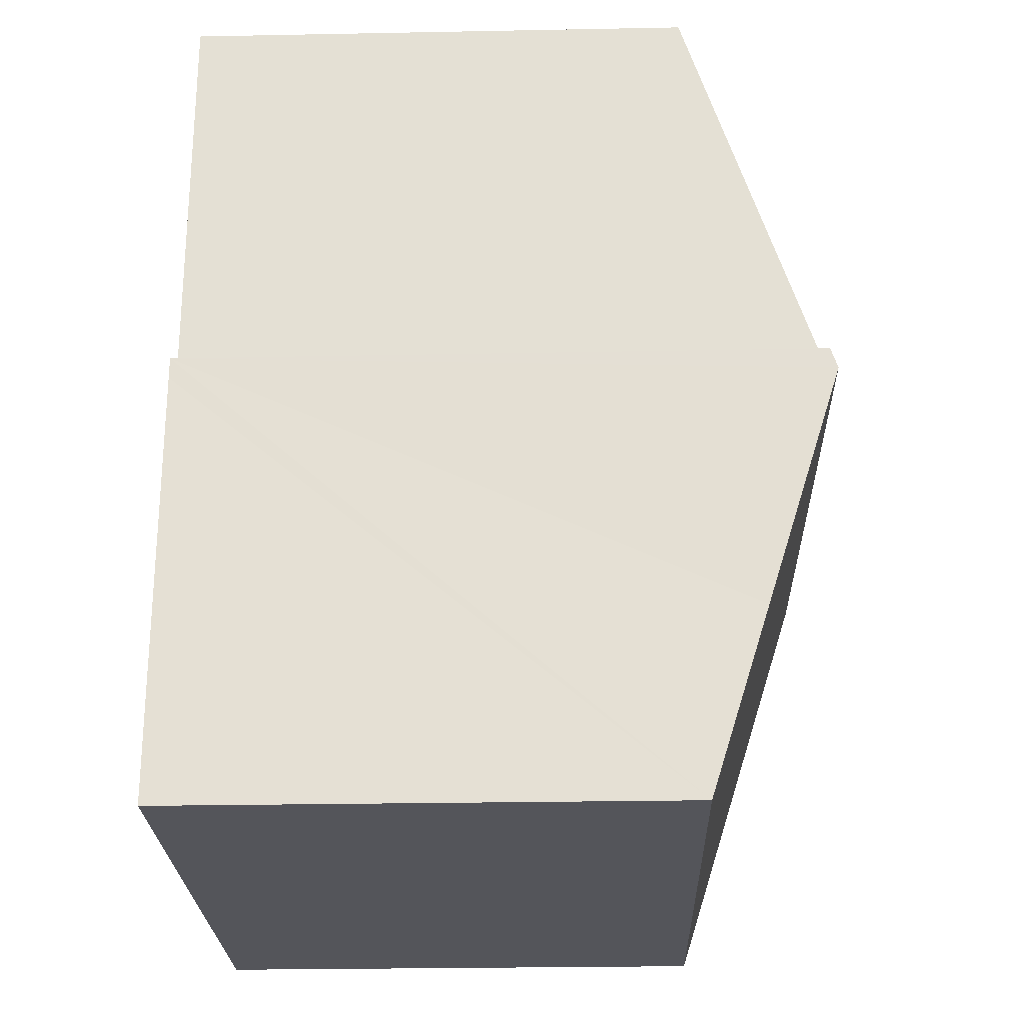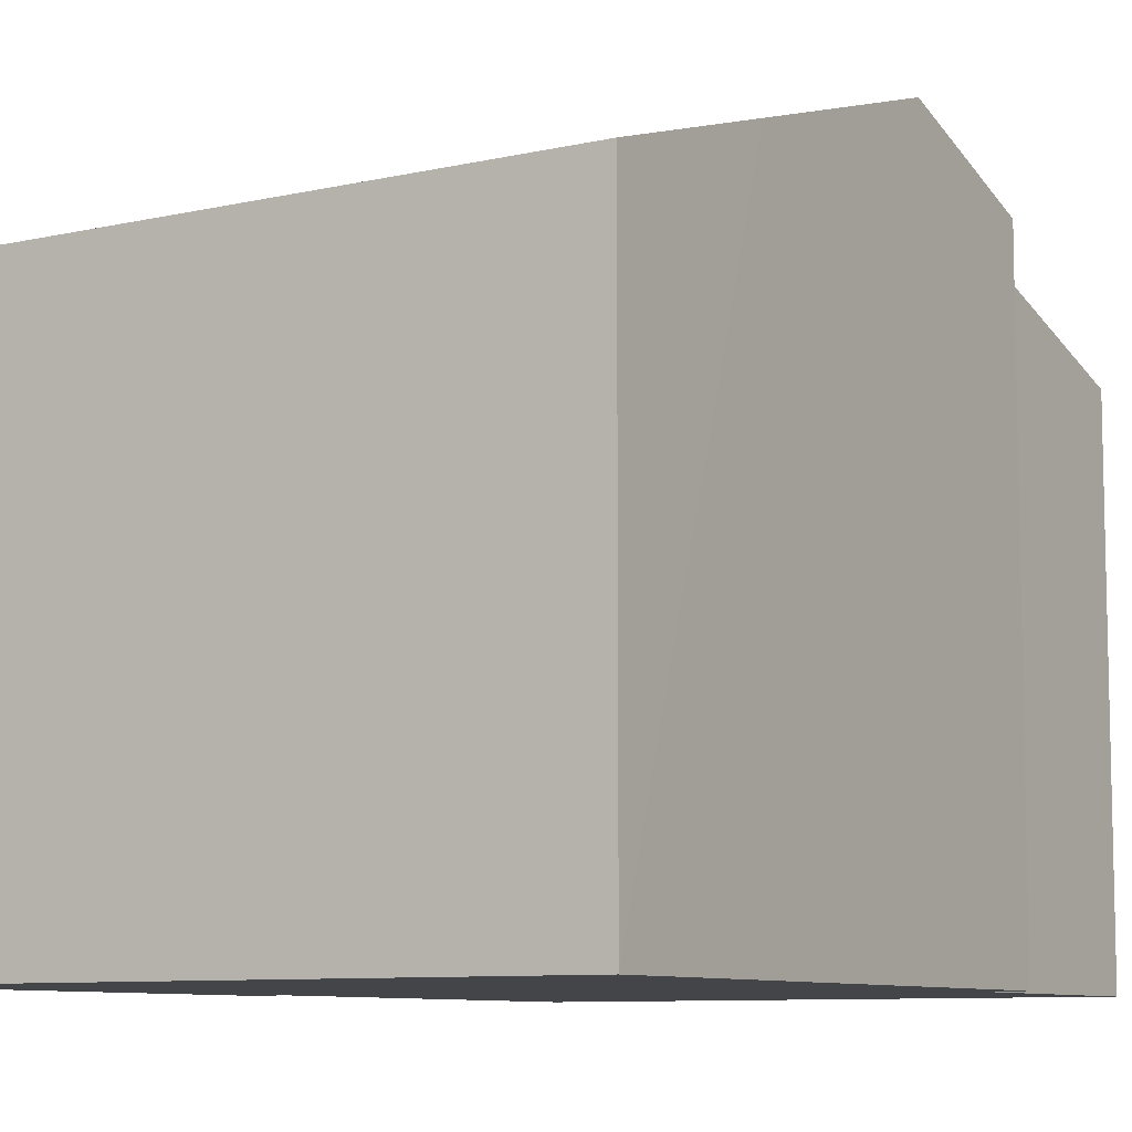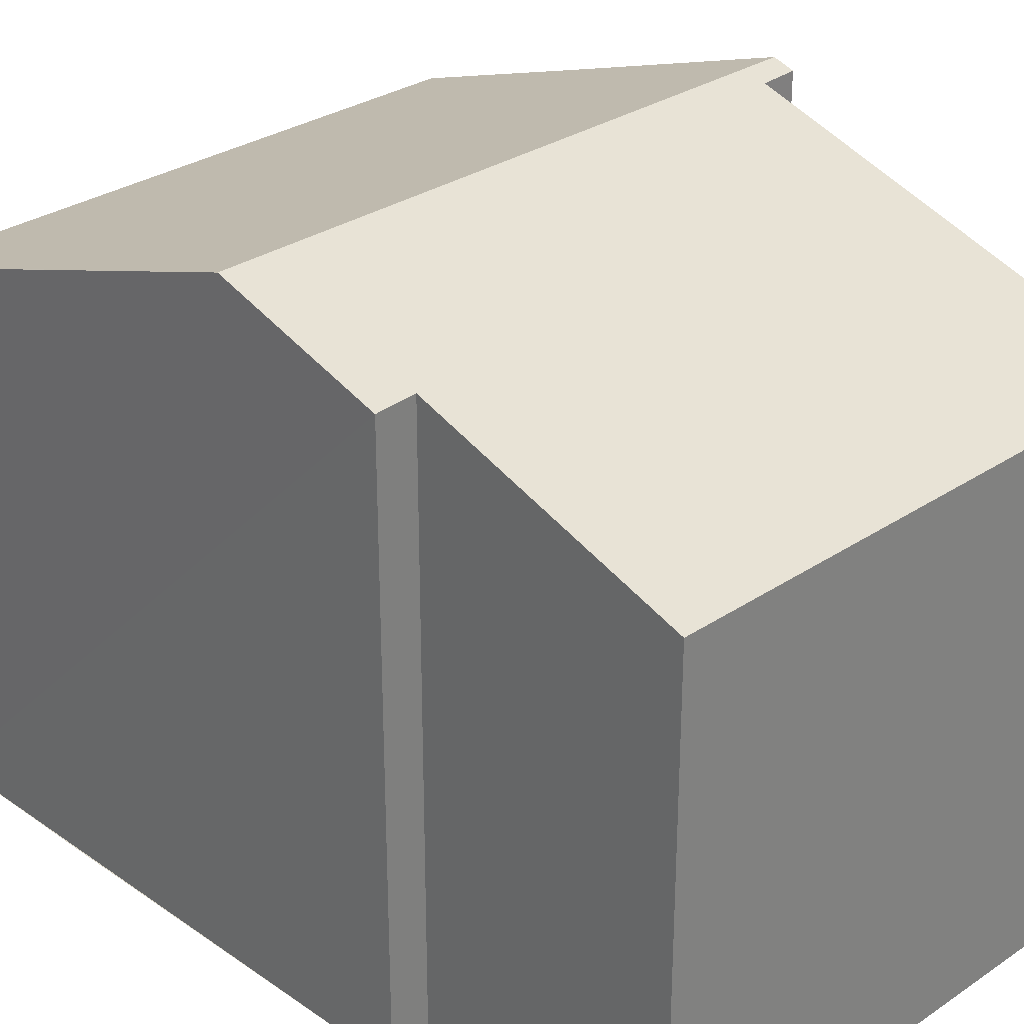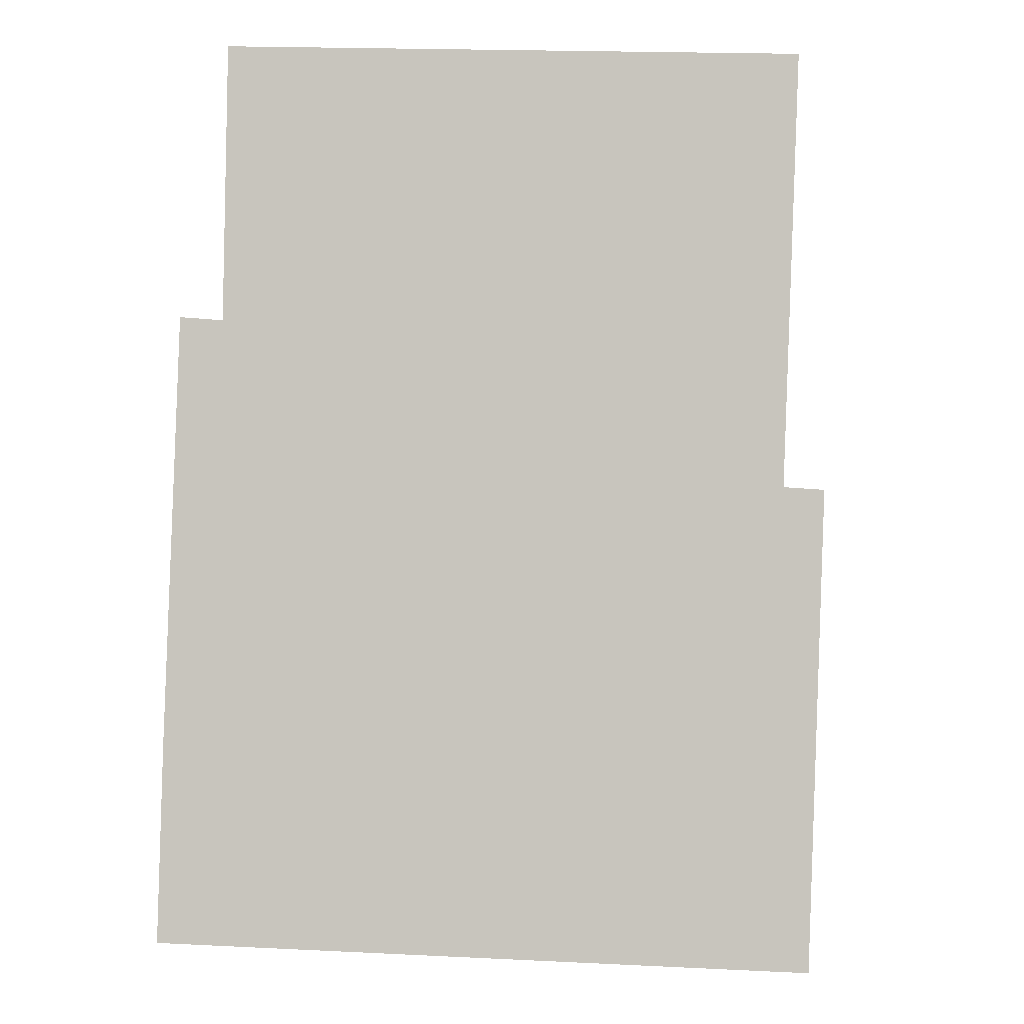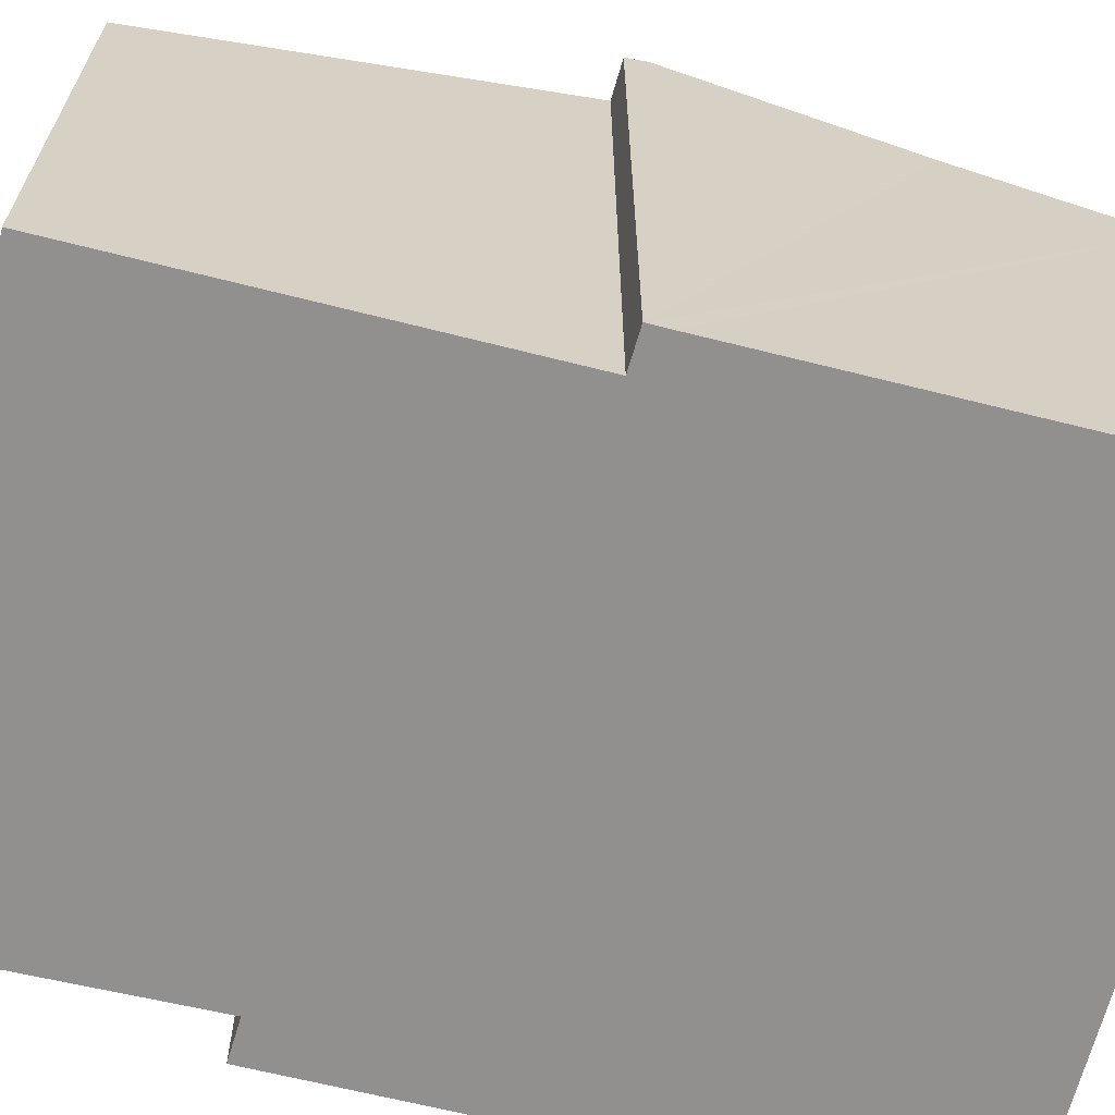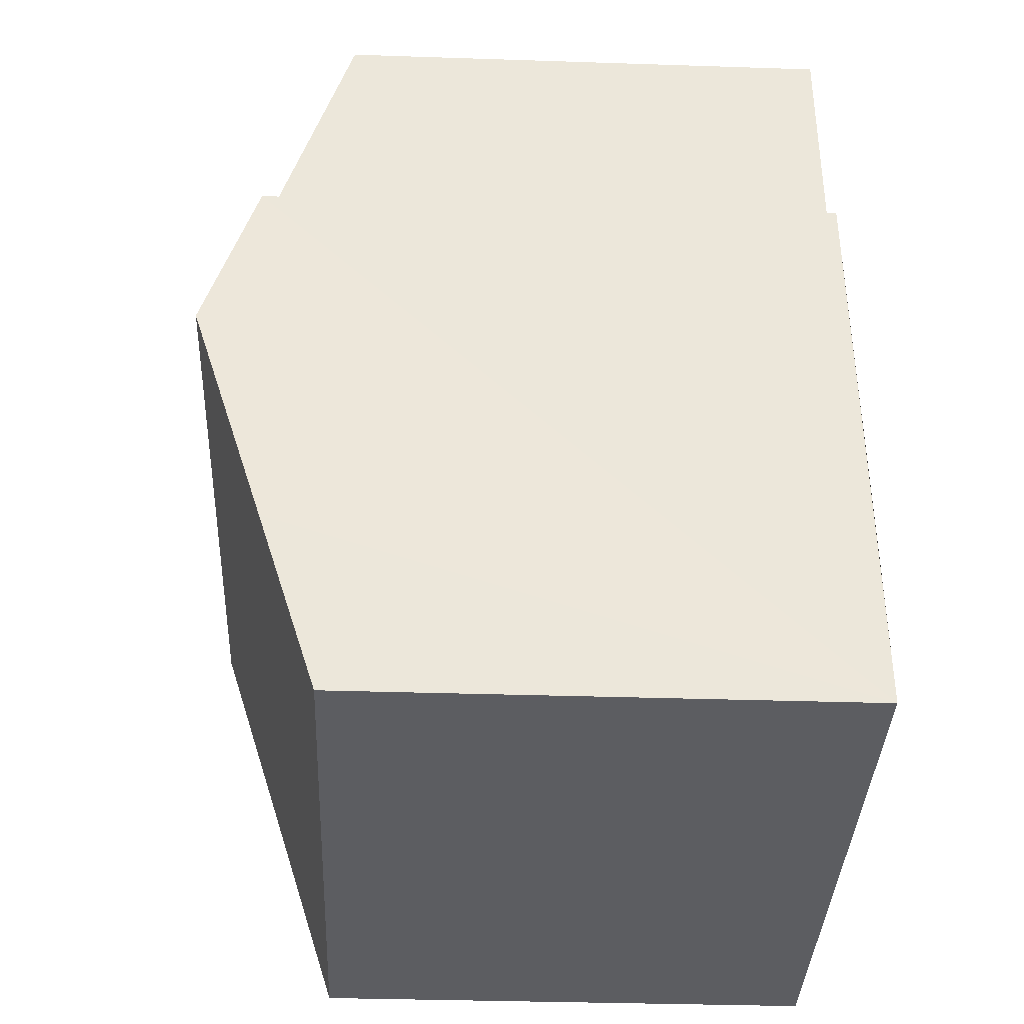
<metadata>
{"format":"obj","ext":"obj","renderer":"f3d","projection":"perspective","resolution":1024,"background":"white","views":[{"elev":-26.9,"azim":91.7,"up":"+Z"},{"elev":-8.7,"azim":-146.3,"up":"+Y"},{"elev":29.8,"azim":-42.8,"up":"+Y"},{"elev":-1.5,"azim":4.0,"up":"+Z"},{"elev":-65.7,"azim":77.9,"up":"+Y"},{"elev":-35.3,"azim":-92.5,"up":"+Z"}]}
</metadata>
<code>
v  0.265 7.875 7.941
v  0.814 7.884 7.896
v  0.185 8.588 5.717
v  8.41 8.498 5.718
v  8.398 8.588 5.437
v  7.902 8.492 5.753
v  8.109 6.75 11.19
v  0.872 6.761 11.4
v  0 6.756 4.137e-16
v  8.257 7.55 2.199
v  8.191 6.756 -0.28
v  0.069 7.555 2.495
v  0.814 -4.835e-16 7.896
v  0.265 -4.862e-16 7.941
v  0.872 -6.982e-16 11.4
v  8.109 -6.851e-16 11.19
v  8.41 -3.501e-16 5.718
v  7.902 -3.523e-16 5.753
v  0 0 0
v  0.069 -1.528e-16 2.495
v  0.185 -3.501e-16 5.717
v  8.398 -3.329e-16 5.437
v  8.191 1.715e-17 -0.28
v  8.257 -1.347e-16 2.199
g defaultobject
f 1 2 3
f 3 4 5
f 4 3 6
f 6 3 7
f 7 3 2
f 7 2 8
f 9 10 11
f 10 9 5
f 5 9 3
f 3 9 12
f 1 13 2
f 13 1 14
f 15 7 8
f 7 15 16
f 6 17 4
f 17 6 18
f 13 8 2
f 8 13 15
f 19 12 9
f 12 19 3
f 3 19 1
f 1 19 14
f 14 19 20
f 14 20 21
f 7 18 6
f 18 7 16
f 17 5 4
f 5 17 10
f 10 17 11
f 11 17 22
f 11 22 23
f 23 22 24
f 23 9 11
f 9 23 19
f 24 19 23
f 19 24 22
f 19 22 17
f 19 17 18
f 19 18 16
f 19 16 13
f 13 16 15
f 19 13 20
f 13 21 20
f 21 13 14

</code>
